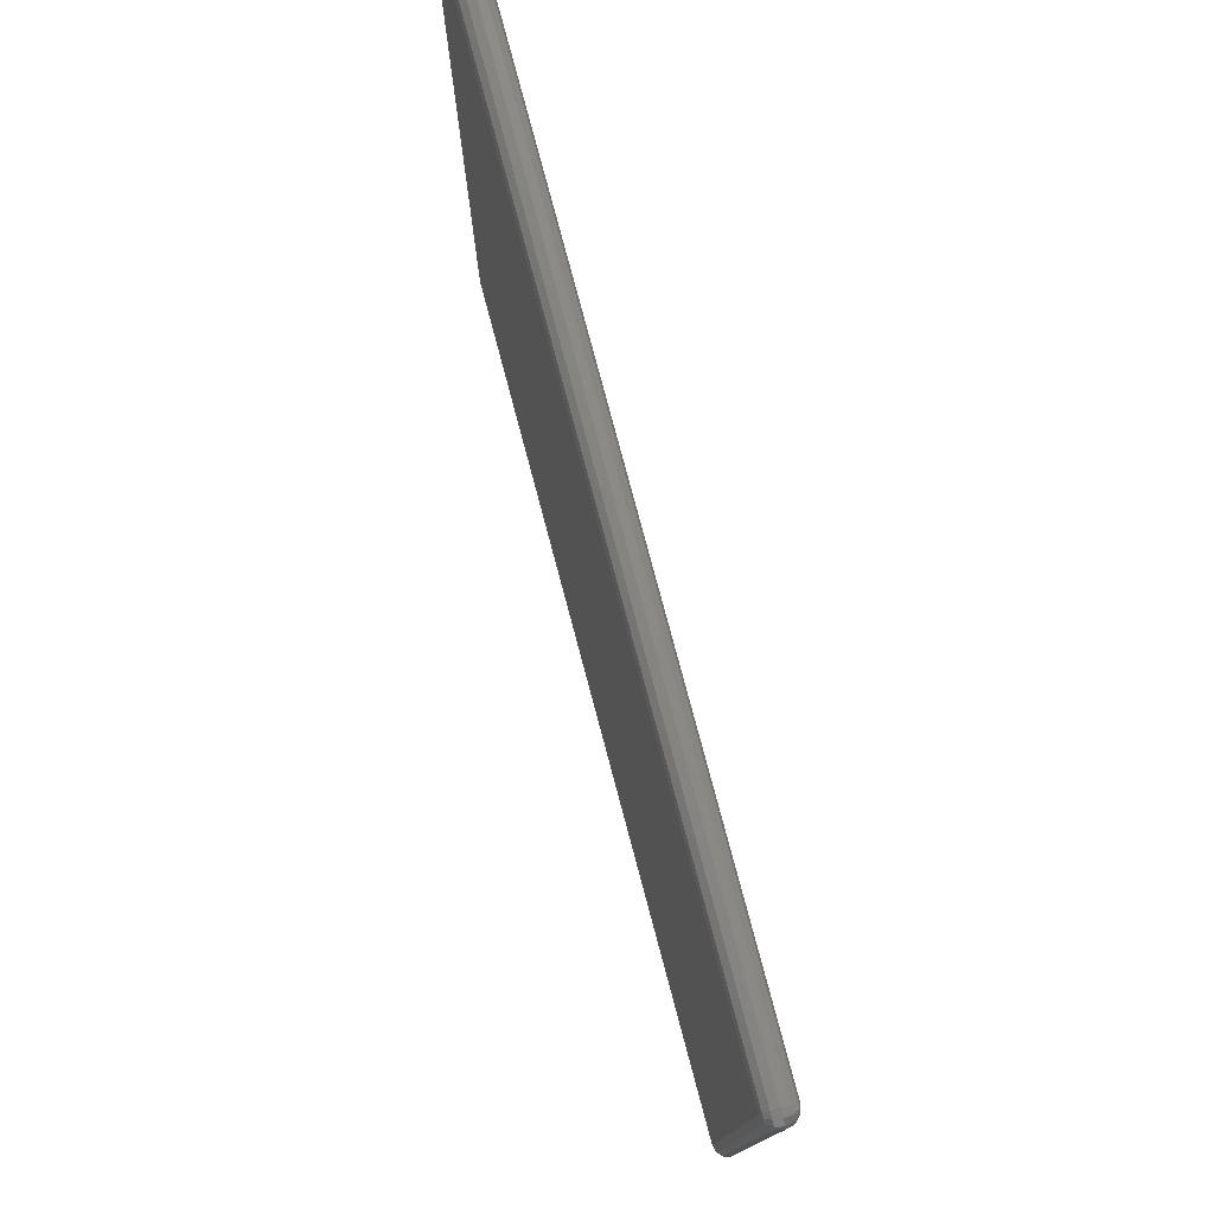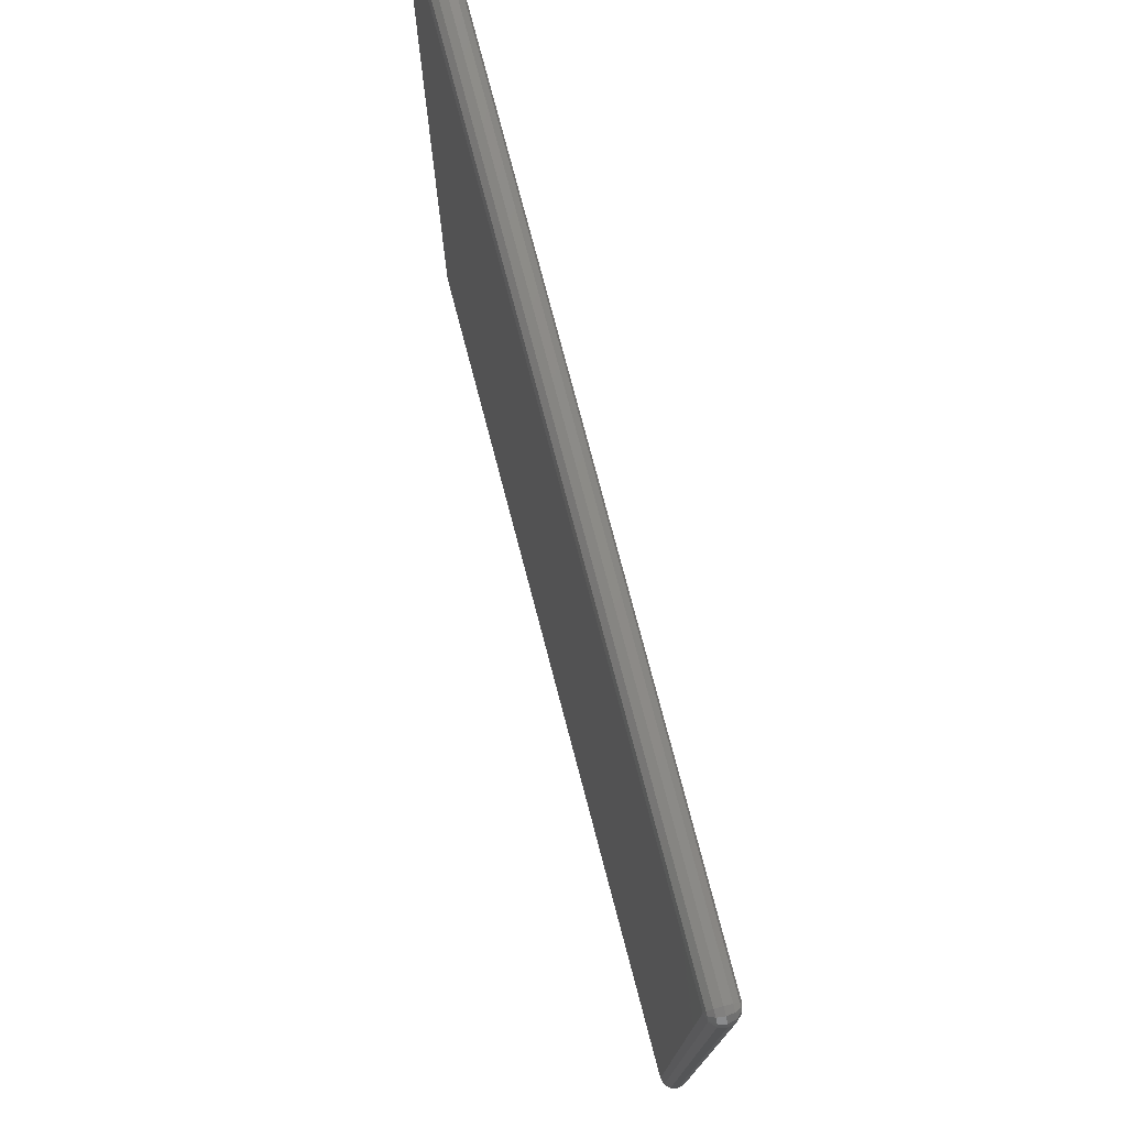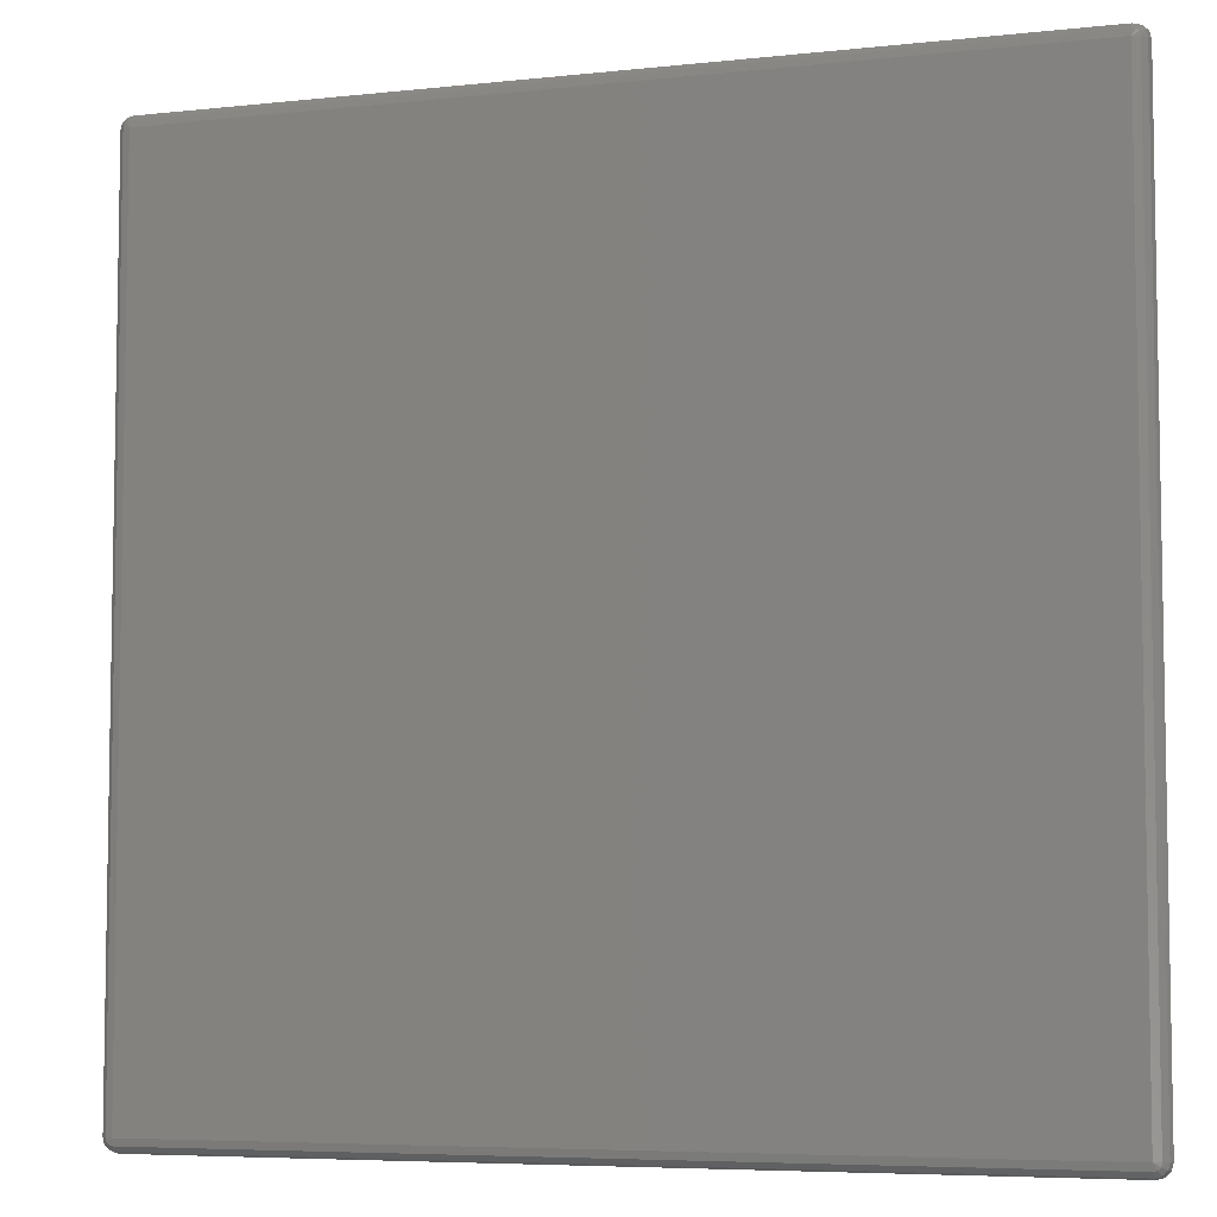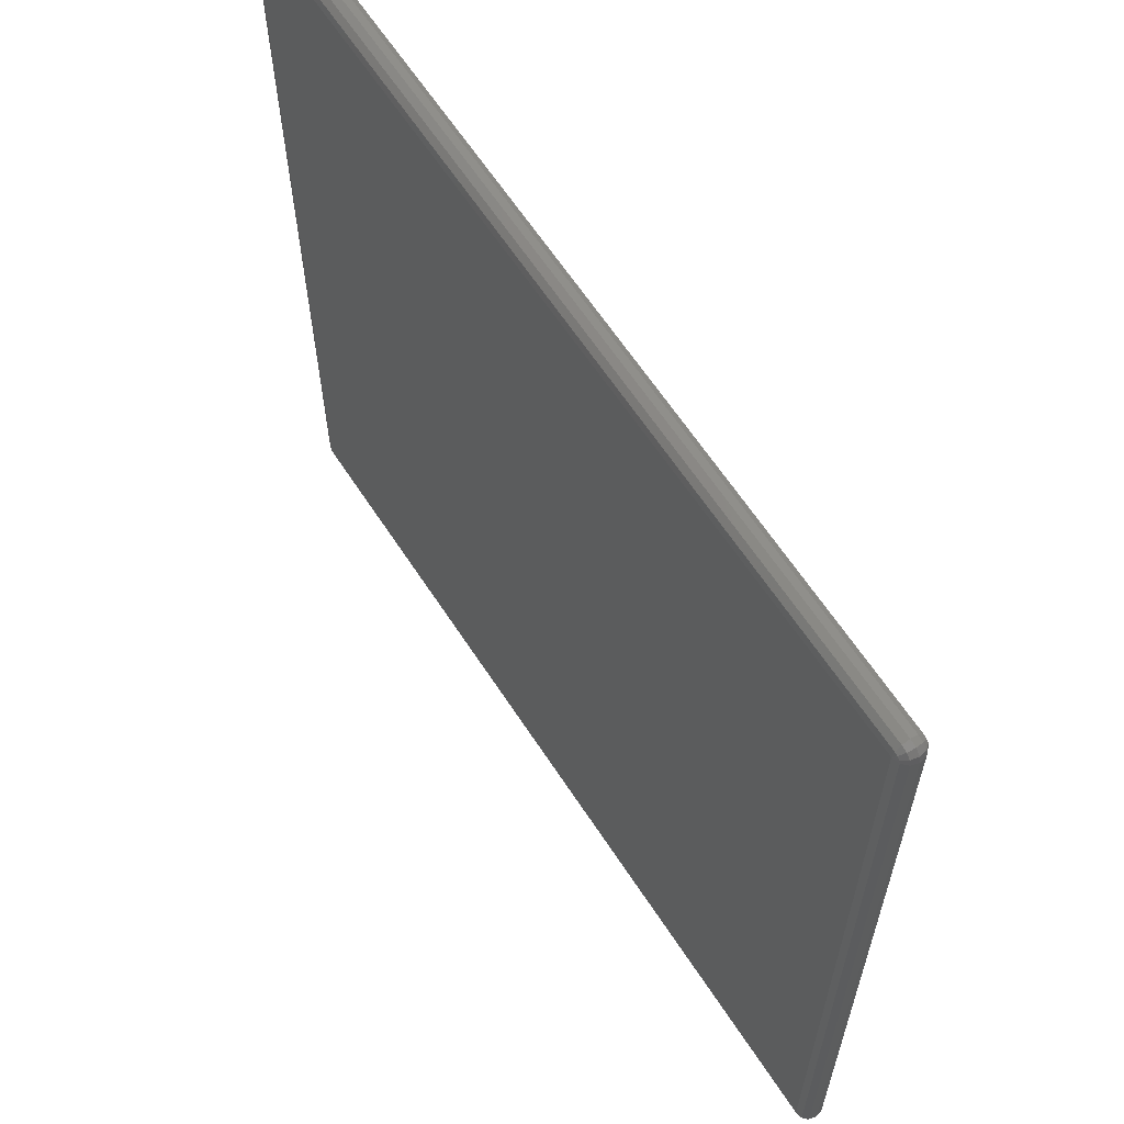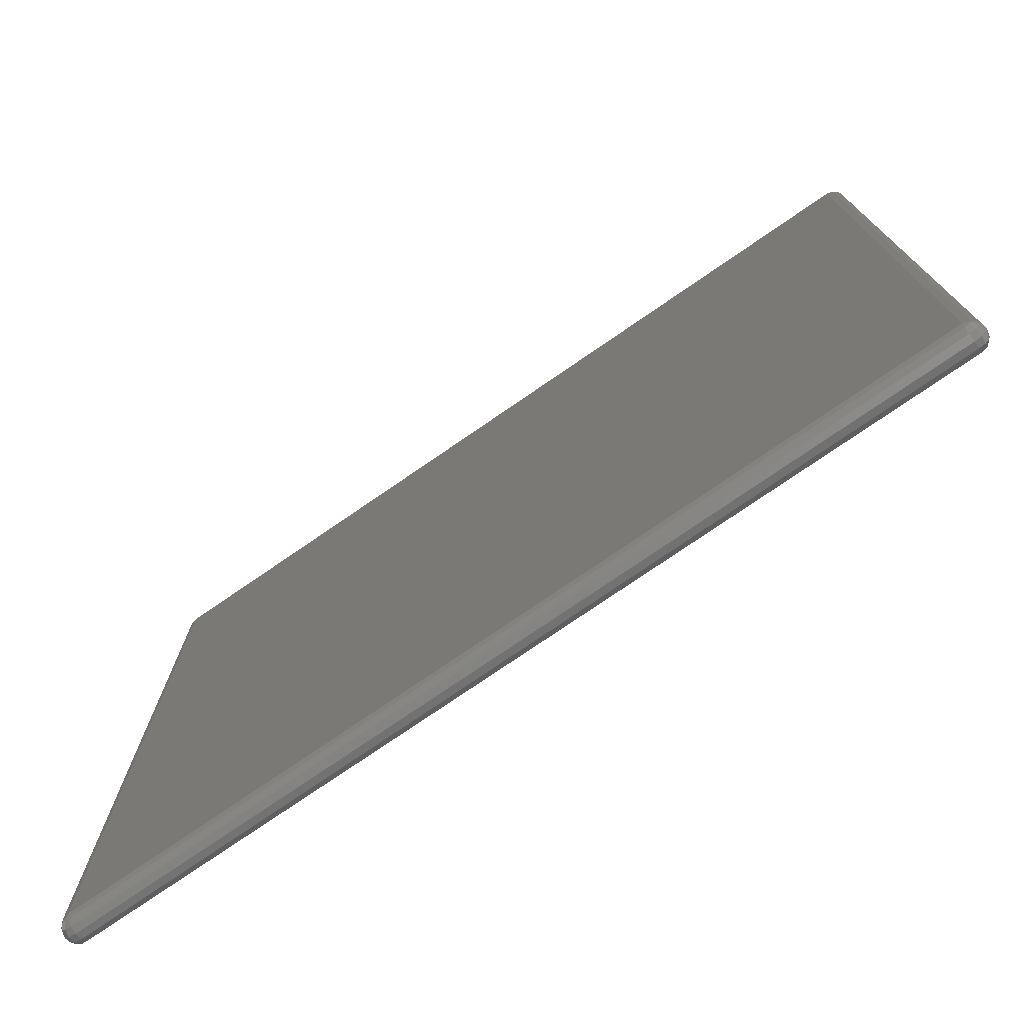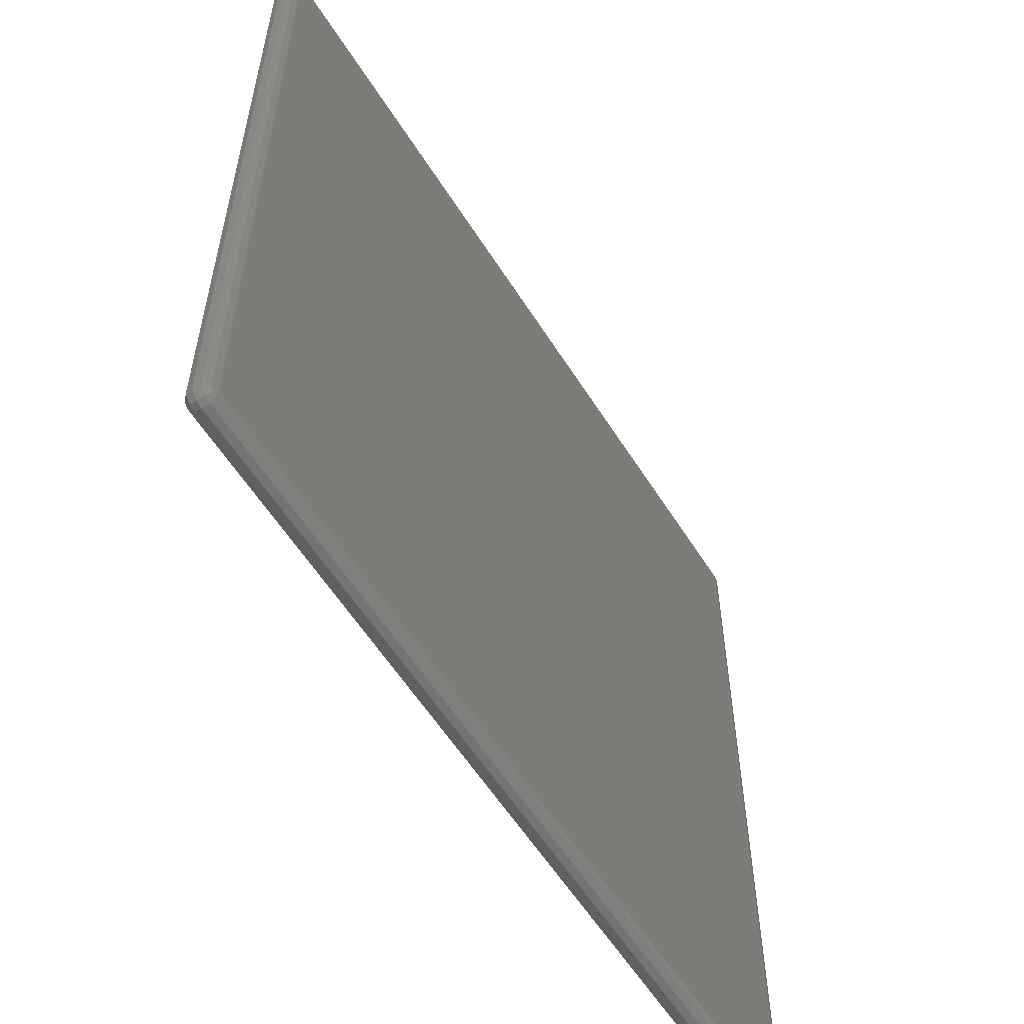
<metadata>
{"format":"stl","ext":"stl","renderer":"f3d","projection":"perspective","resolution":1024,"background":"white","views":[{"elev":78.5,"azim":-104.9,"up":"+Y"},{"elev":76.6,"azim":-104.7,"up":"+Y"},{"elev":-6.1,"azim":18.1,"up":"+Y"},{"elev":62.9,"azim":57.0,"up":"+Y"},{"elev":-76.2,"azim":34.5,"up":"+Y"},{"elev":-58.2,"azim":-58.0,"up":"+Y"}]}
</metadata>
<code>
# stl→obj: 89 verts, 172 faces
v 8 502 16
v 8 8 16
v 502 502 16
v 502 8 16
v 8 8 0
v 8 502 0
v 502 8 0
v 502 502 0
v 502 510 8
v 8 510 8
v 8 508.9 12
v 502 508.9 12
v 8 506 14.93
v 502 506 14.93
v 0 502 8
v 0 8 8
v 1.072 8 12
v 1.072 502 12
v 4 8 14.93
v 4 502 14.93
v 510 8 8
v 510 502 8
v 508.9 502 12
v 508.9 8 12
v 506 502 14.93
v 506 8 14.93
v 502 508.9 4
v 8 508.9 4
v 502 506 1.072
v 8 506 1.072
v 1.072 502 4
v 1.072 8 4
v 4 502 1.072
v 4 8 1.072
v 8 0 8
v 502 0 8
v 502 1.072 12
v 8 1.072 12
v 502 4 14.93
v 8 4 14.93
v 508.9 8 4
v 508.9 502 4
v 506 8 1.072
v 506 502 1.072
v 8 1.072 4
v 502 1.072 4
v 8 4 1.072
v 502 4 1.072
v 6 505.5 1.072
v 4.536 504 1.072
v 4 508.9 8
v 4.536 508 4
v 1.072 506 8
v 2 505.5 4
v -6.939e-15 502 8
v 4.536 504 14.93
v 6 505.5 14.93
v 4.536 508 12
v 2 505.5 12
v 4.536 6 1.072
v 6 4.536 1.072
v 1.072 4 8
v 2 4.536 4
v 4 1.072 8
v 4.536 2 4
v 6 4.536 14.93
v 4.536 6 14.93
v 2 4.536 12
v 4.536 2 12
v 504 4.536 1.072
v 505.5 6 1.072
v 506 1.072 8
v 505.5 2 4
v 508.9 4 8
v 508 4.536 4
v 505.5 6 14.93
v 504 4.536 14.93
v 505.5 2 12
v 508 4.536 12
v 505.5 504 1.072
v 504 505.5 1.072
v 508.9 506 8
v 508 505.5 4
v 506 508.9 8
v 505.5 508 4
v 504 505.5 14.93
v 505.5 504 14.93
v 508 505.5 12
v 505.5 508 12
f 1 2 3
f 3 2 4
f 5 6 7
f 7 6 8
f 9 10 11
f 9 11 12
f 12 11 13
f 12 13 14
f 14 13 1
f 14 1 3
f 15 16 17
f 15 17 18
f 18 17 19
f 18 19 20
f 20 19 2
f 20 2 1
f 21 22 23
f 21 23 24
f 24 23 25
f 24 25 26
f 26 25 3
f 26 3 4
f 10 9 27
f 10 27 28
f 28 27 29
f 28 29 30
f 30 29 8
f 30 8 6
f 16 15 31
f 16 31 32
f 32 31 33
f 32 33 34
f 34 33 6
f 34 6 5
f 35 36 37
f 35 37 38
f 38 37 39
f 38 39 40
f 40 39 4
f 40 4 2
f 22 21 41
f 22 41 42
f 42 41 43
f 42 43 44
f 44 43 7
f 44 7 8
f 36 35 45
f 36 45 46
f 46 45 47
f 46 47 48
f 48 47 5
f 48 5 7
f 49 30 6
f 49 6 50
f 10 28 51
f 51 28 52
f 51 52 53
f 53 52 54
f 53 54 55
f 55 54 31
f 28 30 52
f 52 30 49
f 52 49 54
f 54 49 50
f 54 50 31
f 31 50 33
f 33 50 6
f 1 56 20
f 57 56 1
f 13 57 1
f 13 11 57
f 57 11 58
f 57 58 56
f 56 58 59
f 56 59 20
f 20 59 18
f 11 10 58
f 58 10 51
f 58 51 59
f 59 51 53
f 59 53 18
f 18 53 55
f 60 34 5
f 60 5 61
f 16 32 62
f 62 32 63
f 62 63 64
f 64 63 65
f 64 65 35
f 35 65 45
f 32 34 63
f 63 34 60
f 63 60 65
f 65 60 61
f 65 61 45
f 45 61 47
f 47 61 5
f 2 66 40
f 67 66 2
f 19 67 2
f 19 17 67
f 67 17 68
f 67 68 66
f 66 68 69
f 66 69 40
f 40 69 38
f 17 16 68
f 68 16 62
f 68 62 69
f 69 62 64
f 69 64 38
f 38 64 35
f 70 48 7
f 70 7 71
f 36 46 72
f 72 46 73
f 72 73 74
f 74 73 75
f 74 75 21
f 21 75 41
f 46 48 73
f 73 48 70
f 73 70 75
f 75 70 71
f 75 71 41
f 41 71 43
f 43 71 7
f 4 76 26
f 77 76 4
f 39 77 4
f 39 37 77
f 77 37 78
f 77 78 76
f 76 78 79
f 76 79 26
f 26 79 24
f 37 36 78
f 78 36 72
f 78 72 79
f 79 72 74
f 79 74 24
f 24 74 21
f 80 44 8
f 80 8 81
f 22 42 82
f 82 42 83
f 82 83 84
f 84 83 85
f 84 85 9
f 9 85 27
f 42 44 83
f 83 44 80
f 83 80 85
f 85 80 81
f 85 81 27
f 27 81 29
f 29 81 8
f 3 86 14
f 87 86 3
f 25 87 3
f 25 23 87
f 87 23 88
f 87 88 86
f 86 88 89
f 86 89 14
f 14 89 12
f 23 22 88
f 88 22 82
f 88 82 89
f 89 82 84
f 89 84 12
f 12 84 9

</code>
